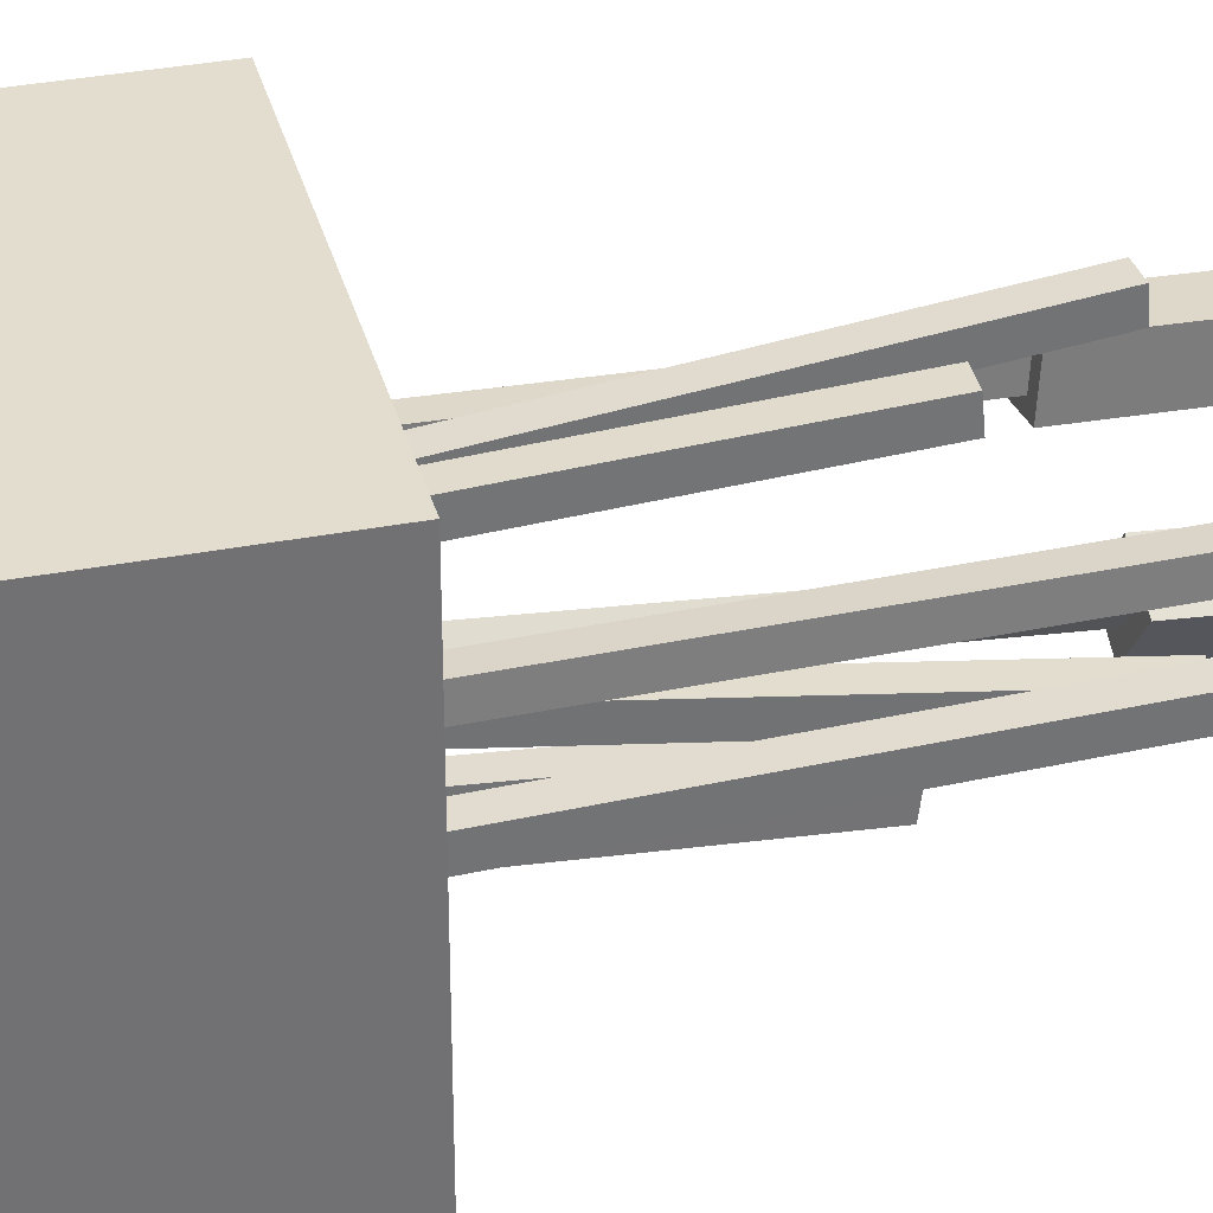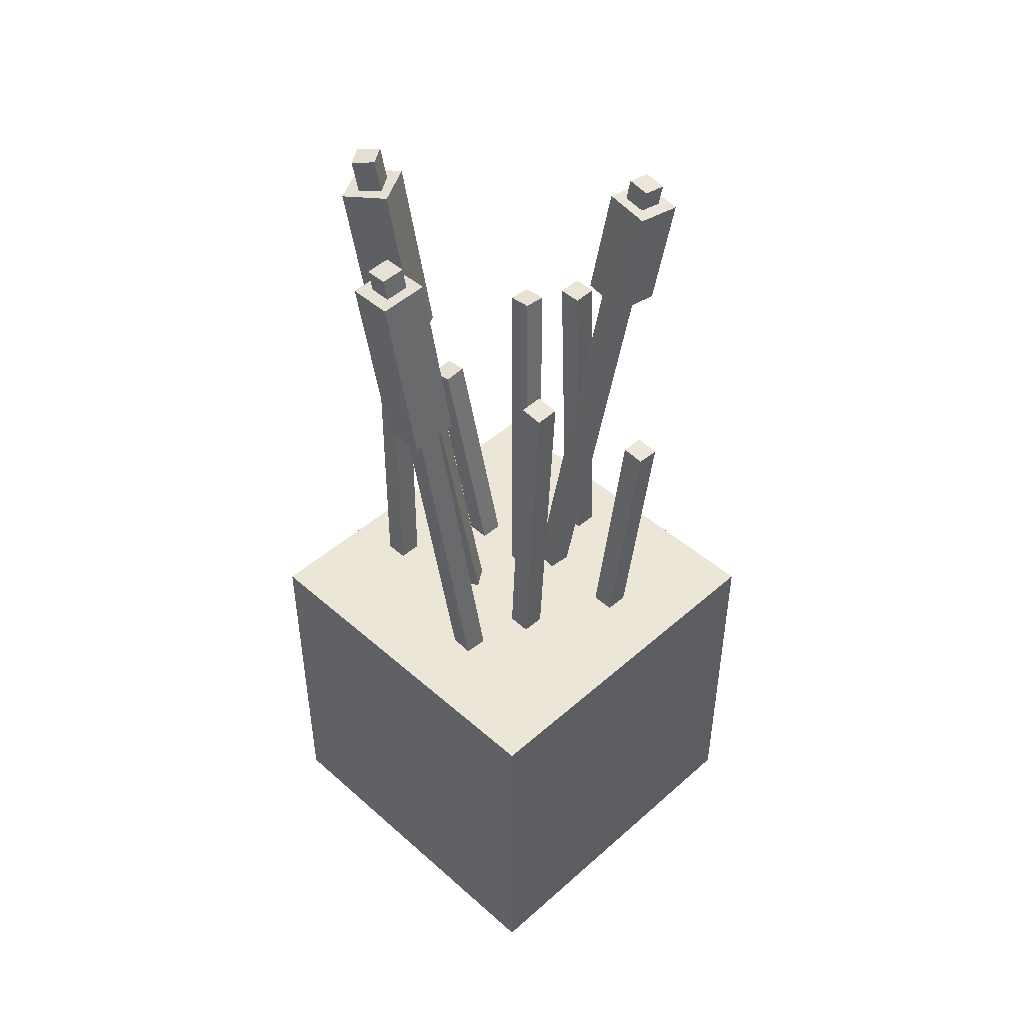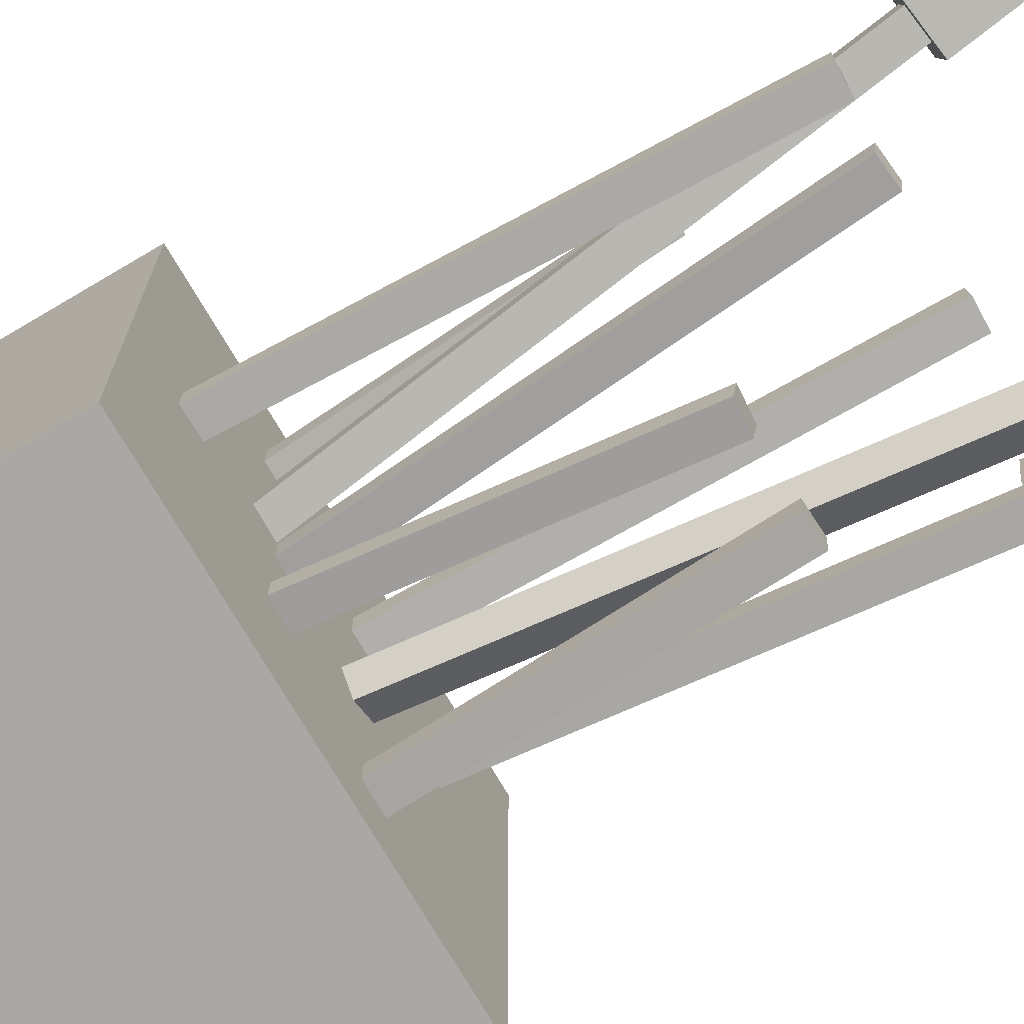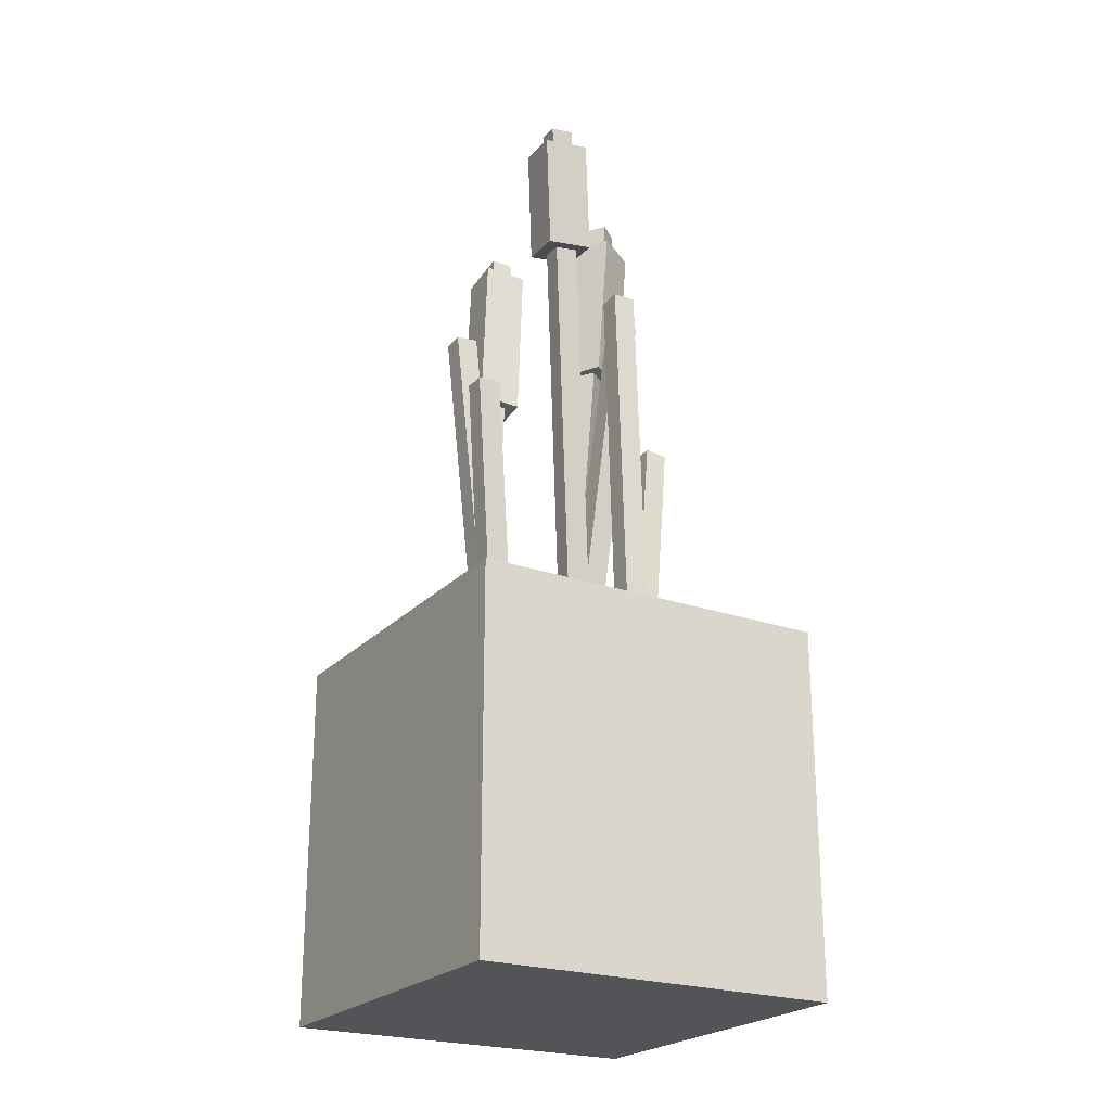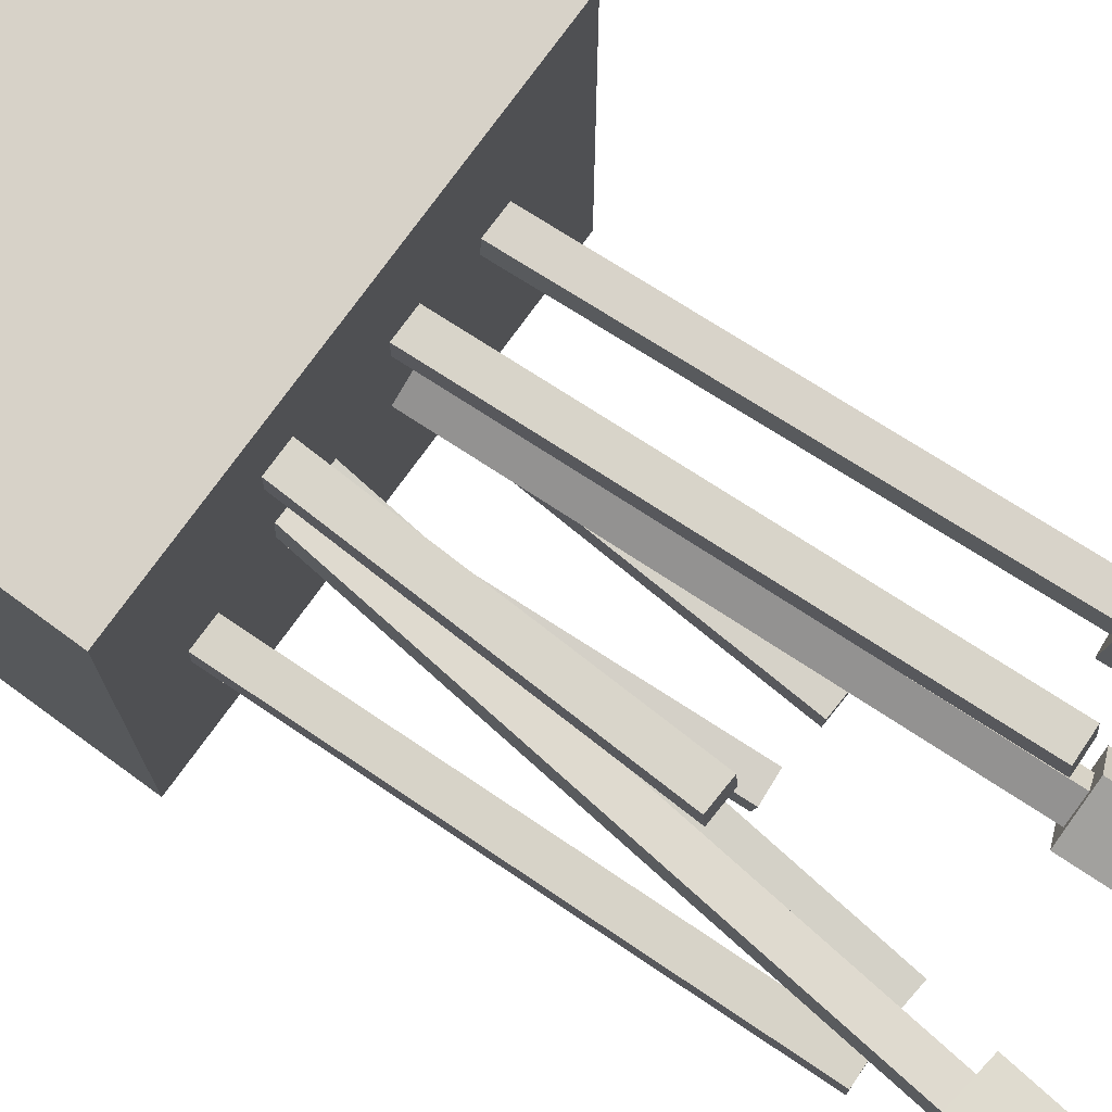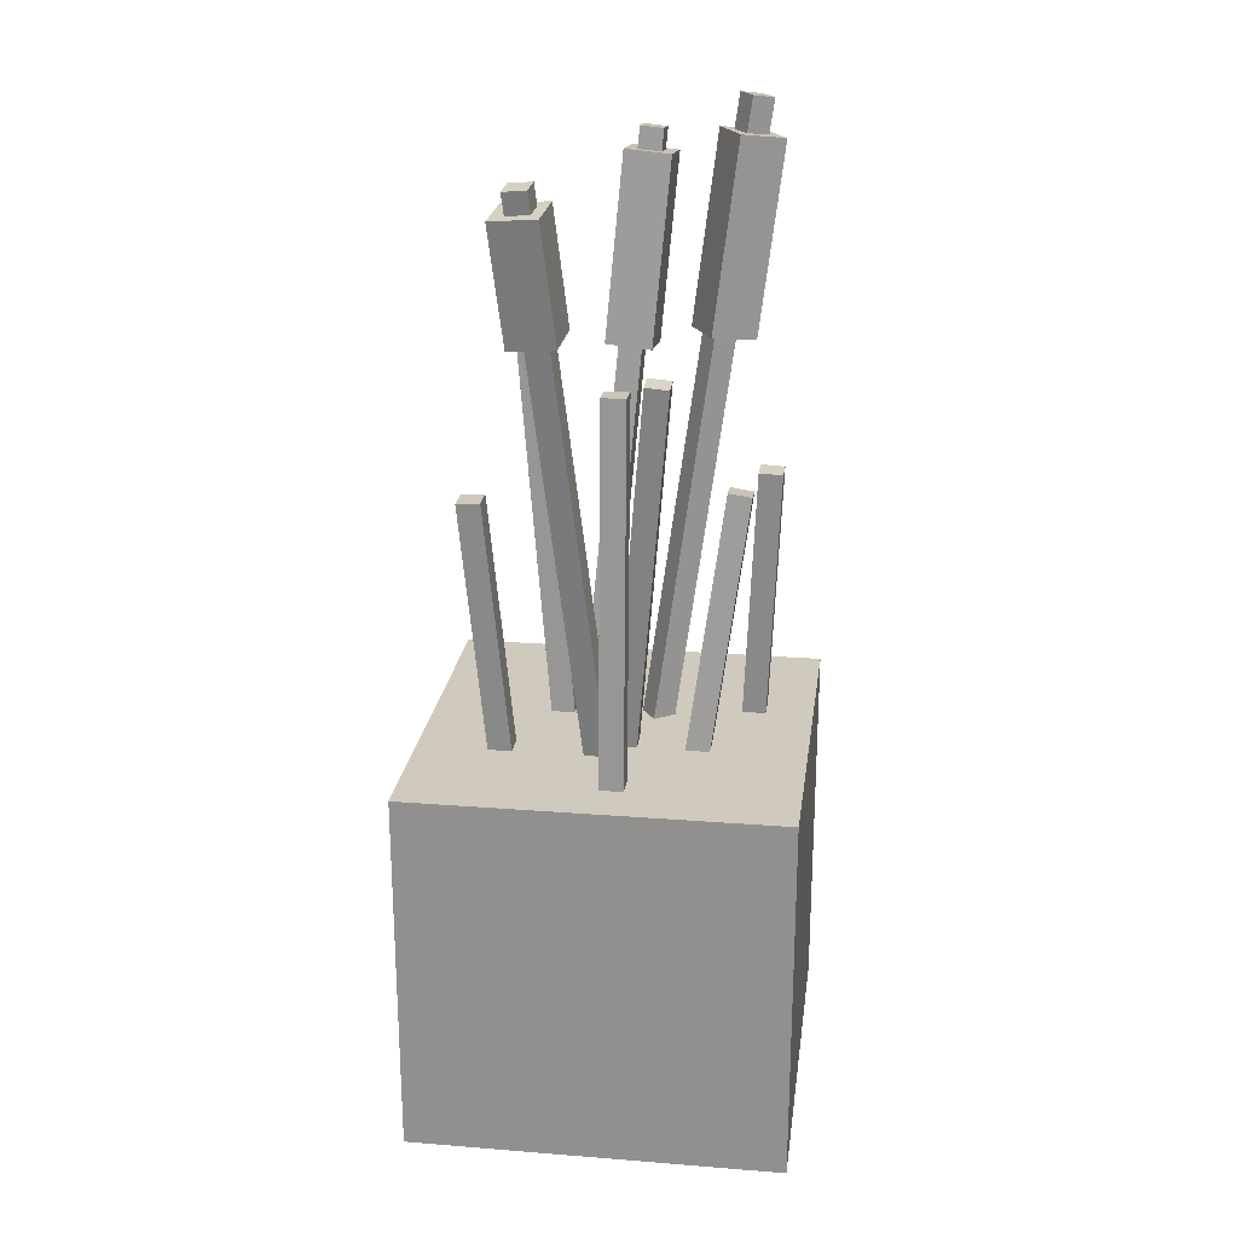
<metadata>
{"format":"obj","ext":"obj","renderer":"f3d","projection":"perspective","resolution":1024,"background":"white","views":[{"elev":35.0,"azim":75.7,"up":"+Z"},{"elev":46.6,"azim":-45.0,"up":"+Y"},{"elev":-74.9,"azim":120.6,"up":"+Z"},{"elev":-23.3,"azim":59.2,"up":"+Y"},{"elev":77.3,"azim":126.2,"up":"+Z"},{"elev":22.9,"azim":97.7,"up":"+Y"}]}
</metadata>
<code>
v 0.2119 1.486 -0.08727
v 0.2115 1.481 -0.1495
v 0.1251 0.4937 -0.0001189
v 0.1246 0.4883 -0.06238
v 0.1492 1.486 -0.1495
v 0.1497 1.492 -0.08727
v 0.06238 0.4938 -0.06238
v 0.06286 0.4992 -0.0001189
f 4 7 5 2
f 3 4 2 1
f 8 3 1 6
f 7 8 6 5
f 6 1 2 5
v -0.1067 1.488 0.2741
v -0.1062 1.493 0.2119
v -0.06277 0.4924 0.1877
v -0.06229 0.4978 0.1255
v -0.1687 1.49 0.2112
v -0.1692 1.485 0.2734
v -0.1247 0.4951 0.1248
v -0.1252 0.4897 0.187
f 12 15 13 10
f 11 12 10 9
f 16 11 9 14
f 15 16 14 13
f 14 9 10 13
v 0.3315 1.494 -0.0003893
v 0.3322 1.494 -0.06289
v 0.3746 0.4951 0.0003535
v 0.3753 0.4951 -0.06214
v 0.2698 1.491 -0.0636
v 0.2691 1.491 -0.0011
v 0.3129 0.4924 -0.06285
v 0.3122 0.4924 -0.0003575
f 20 23 21 18
f 19 20 18 17
f 24 19 17 22
f 23 24 22 21
f 22 17 18 21
v 0.2165 1.174 0.3728
v 0.2175 1.179 0.3106
v 0.187 0.4897 0.3127
v 0.1879 0.4951 0.2505
v 0.155 1.182 0.3099
v 0.1541 1.177 0.3721
v 0.1255 0.4978 0.2498
v 0.1246 0.4924 0.312
f 28 31 29 26
f 27 28 26 25
f 32 27 25 30
f 31 32 30 29
f 30 25 26 29
v -0.09469 1.18 -0.342
v -0.0941 1.177 -0.4044
v -0.1253 0.4937 -0.3122
v -0.1247 0.491 -0.3746
v -0.1565 1.18 -0.4051
v -0.1571 1.183 -0.3427
v -0.1872 0.4938 -0.3753
v -0.1878 0.4965 -0.3129
f 36 39 37 34
f 35 36 34 33
f 40 35 33 38
f 39 40 38 37
f 38 33 34 37
v 0.06588 1.18 -0.2779
v 0.06694 1.171 -0.3399
v 0.1244 0.5005 -0.1876
v 0.1254 0.4924 -0.2496
v 0.004675 1.166 -0.3402
v 0.003617 1.174 -0.2783
v 0.06315 0.487 -0.2499
v 0.06209 0.4951 -0.1879
f 44 47 45 42
f 43 44 42 41
f 48 43 41 46
f 47 48 46 45
f 46 41 42 45
v -0.1887 2.103 -0.2994
v -0.2236 2.094 -0.3503
v -0.05052 0.4985 -0.0859
v -0.08537 0.4887 -0.1369
v -0.2752 2.094 -0.3151
v -0.2403 2.104 -0.2641
v -0.137 0.489 -0.1016
v -0.1021 0.4988 -0.05065
f 52 55 53 50
f 51 52 50 49
f 56 51 49 54
f 55 56 54 53
f 54 49 50 53
v 0.3519 1.97 0.2194
v 0.357 1.976 0.1574
v 0.1846 0.4871 0.06448
v 0.1898 0.493 0.002477
v 0.2951 1.983 0.1529
v 0.29 1.977 0.2149
v 0.1279 0.5004 -0.001983
v 0.1227 0.4945 0.06002
f 60 63 61 58
f 59 60 58 57
f 64 59 57 62
f 63 64 62 61
f 62 57 58 61
v -0.3918 1.987 1.367e-05
v -0.3879 1.982 -0.06217
v -0.2521 0.4993 0.1265
v -0.2483 0.4943 0.06436
v -0.45 1.976 -0.06557
v -0.4539 1.981 -0.003386
v -0.3104 0.4882 0.06096
v -0.3142 0.4932 0.1231
f 68 71 69 66
f 67 68 66 65
f 72 67 65 70
f 71 72 70 69
f 70 65 66 69
v -0.3599 1.934 0.03748
v -0.3521 1.925 -0.08689
v -0.3133 1.438 0.07966
v -0.3055 1.428 -0.04471
v -0.4763 1.912 -0.09369
v -0.4841 1.922 0.03068
v -0.4298 1.416 -0.05151
v -0.4375 1.426 0.07286
f 76 79 77 74
f 75 76 74 73
f 80 75 73 78
f 79 80 78 77
f 78 73 74 77
f 79 76 75 80
v 0.3733 1.906 0.2512
v 0.3846 1.918 0.1273
v 0.3387 1.598 0.219
v 0.35 1.609 0.09506
v 0.2609 1.933 0.1174
v 0.2496 1.921 0.2413
v 0.2263 1.624 0.08519
v 0.215 1.612 0.2091
f 84 87 85 82
f 83 84 82 81
f 88 83 81 86
f 87 88 86 85
f 86 81 82 85
f 87 84 83 88
v -0.1389 2.018 -0.2755
v -0.1989 2.001 -0.3838
v -0.1021 1.523 -0.2165
v -0.1621 1.506 -0.3248
v -0.3082 2 -0.3231
v -0.2481 2.017 -0.2148
v -0.2714 1.505 -0.2641
v -0.2114 1.522 -0.1558
f 92 95 93 90
f 91 92 90 89
f 96 91 89 94
f 95 96 94 93
f 94 89 90 93
f 95 92 91 96
g 1
v 0.5 0.5 0.5
v 0.5 0.5 -0.5
v 0.5 -0.5 0.5
v 0.5 -0.5 -0.5
v -0.5 0.5 -0.5
v -0.5 0.5 0.5
v -0.5 -0.5 -0.5
v -0.5 -0.5 0.5
f 100 103 101 98
f 99 100 98 97
f 104 99 97 102
f 103 104 102 101
f 102 97 98 101
f 103 100 99 104

</code>
